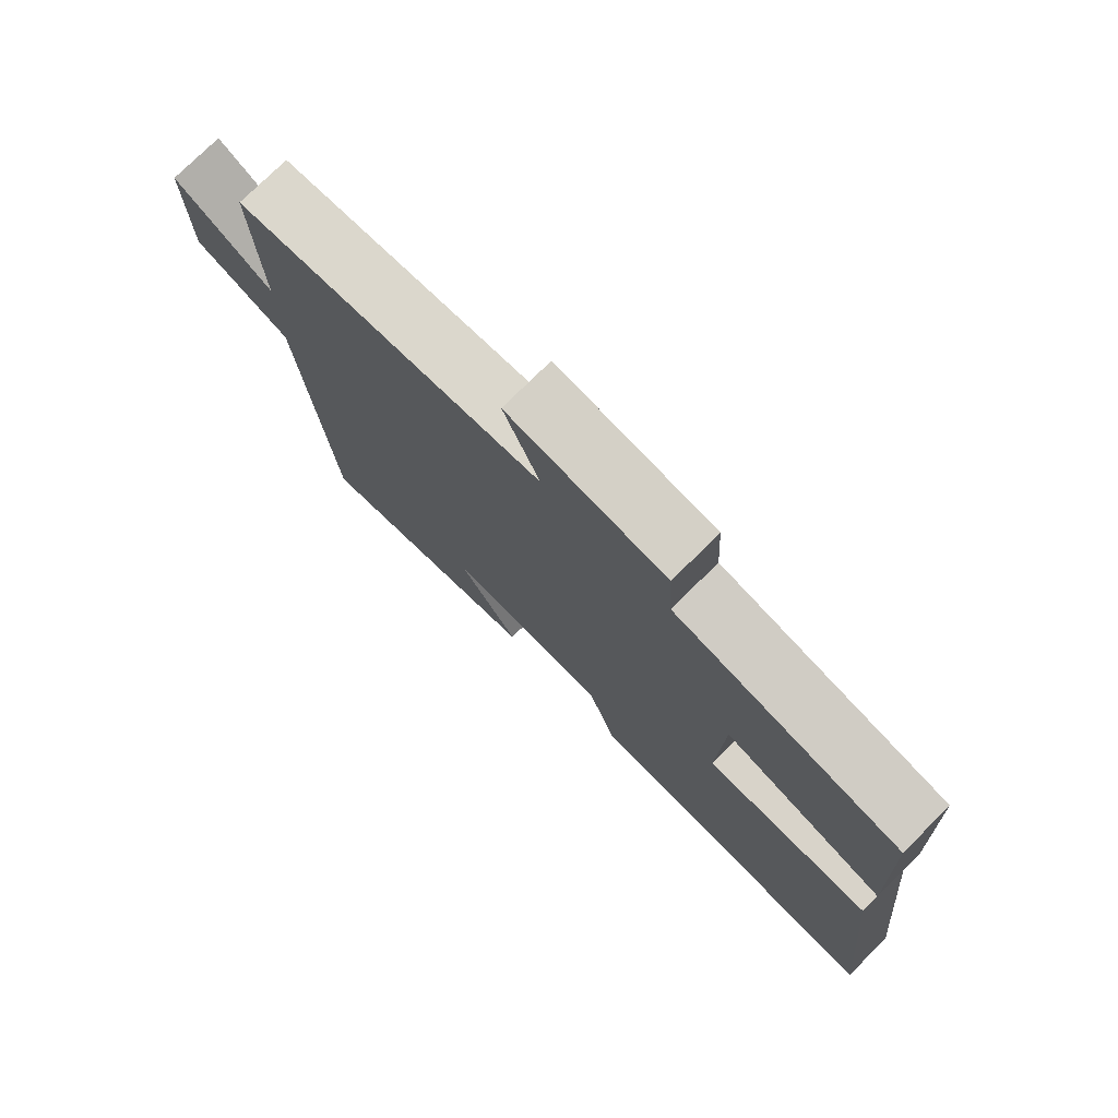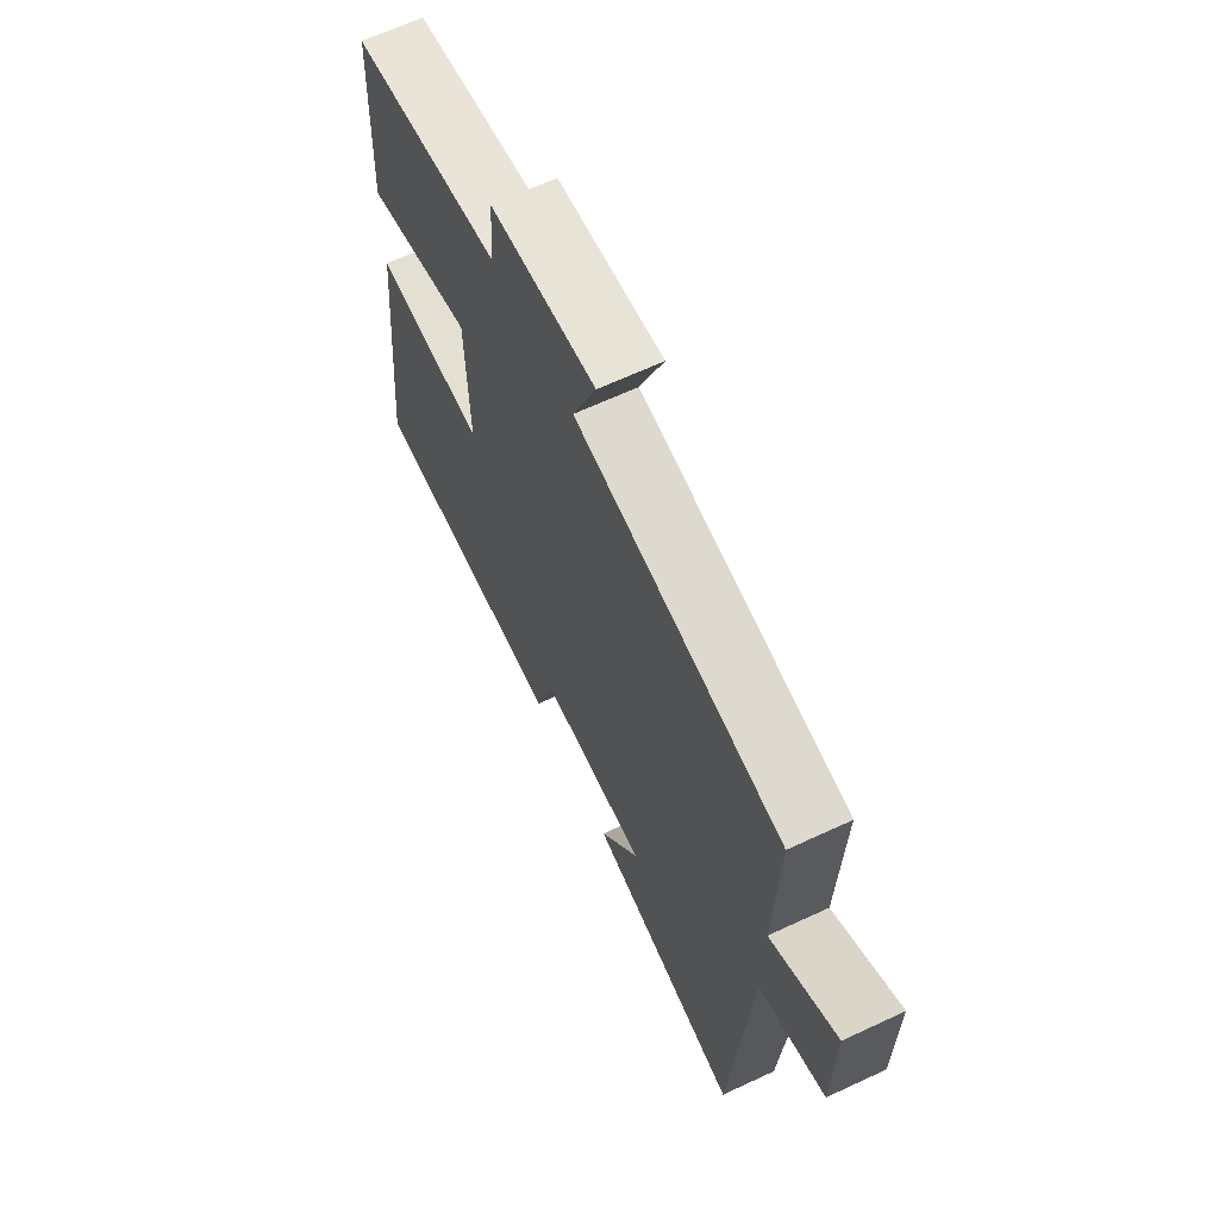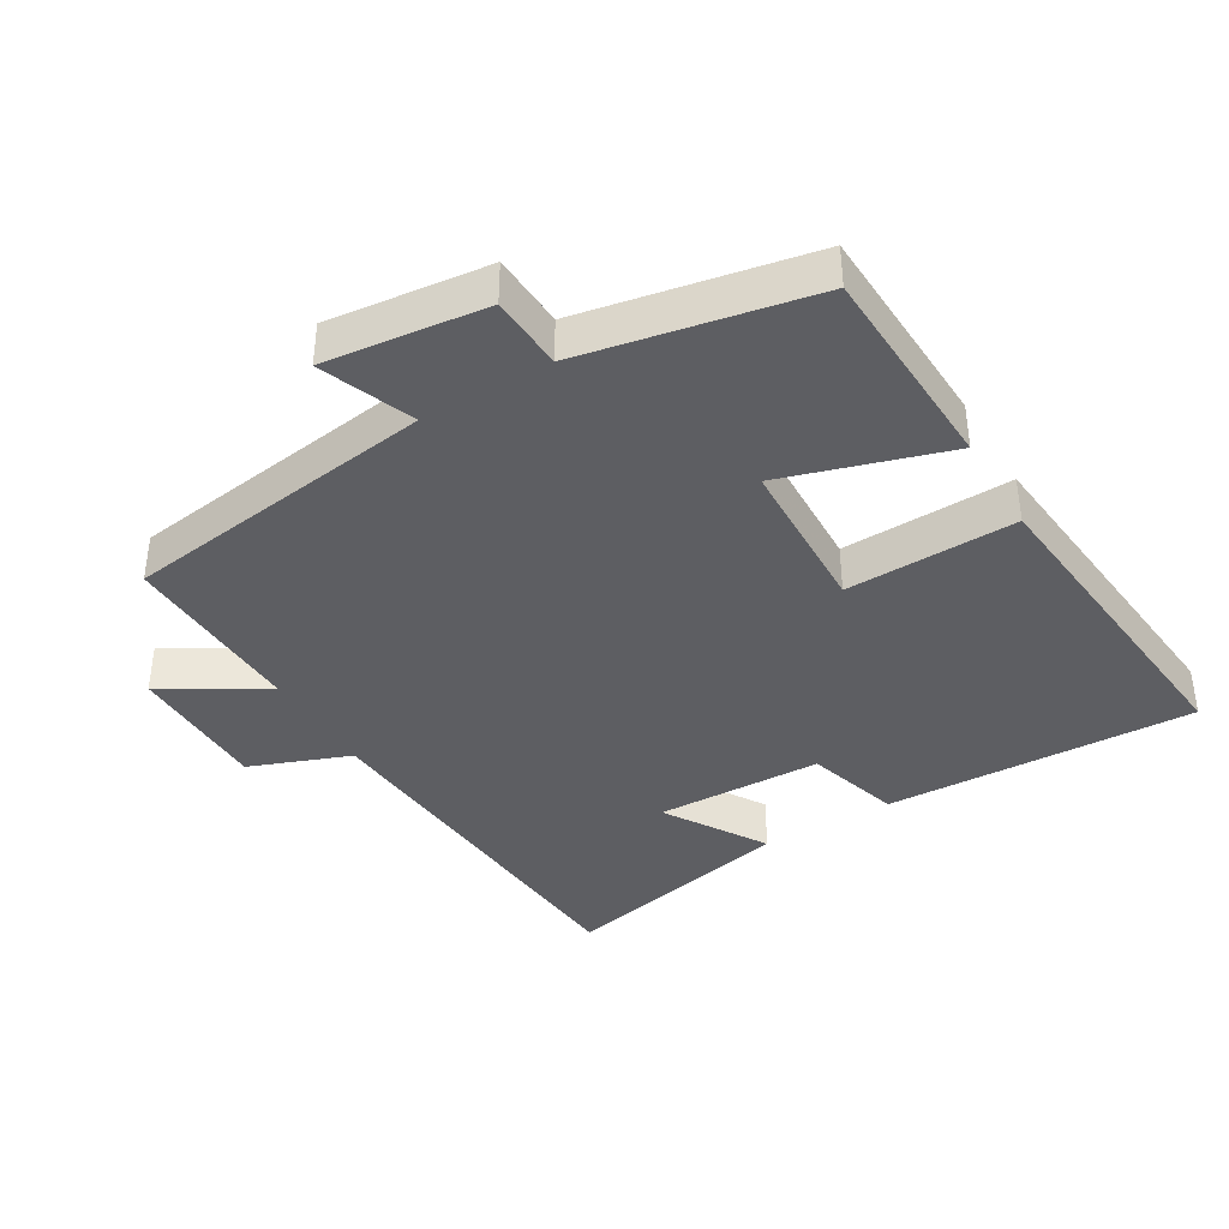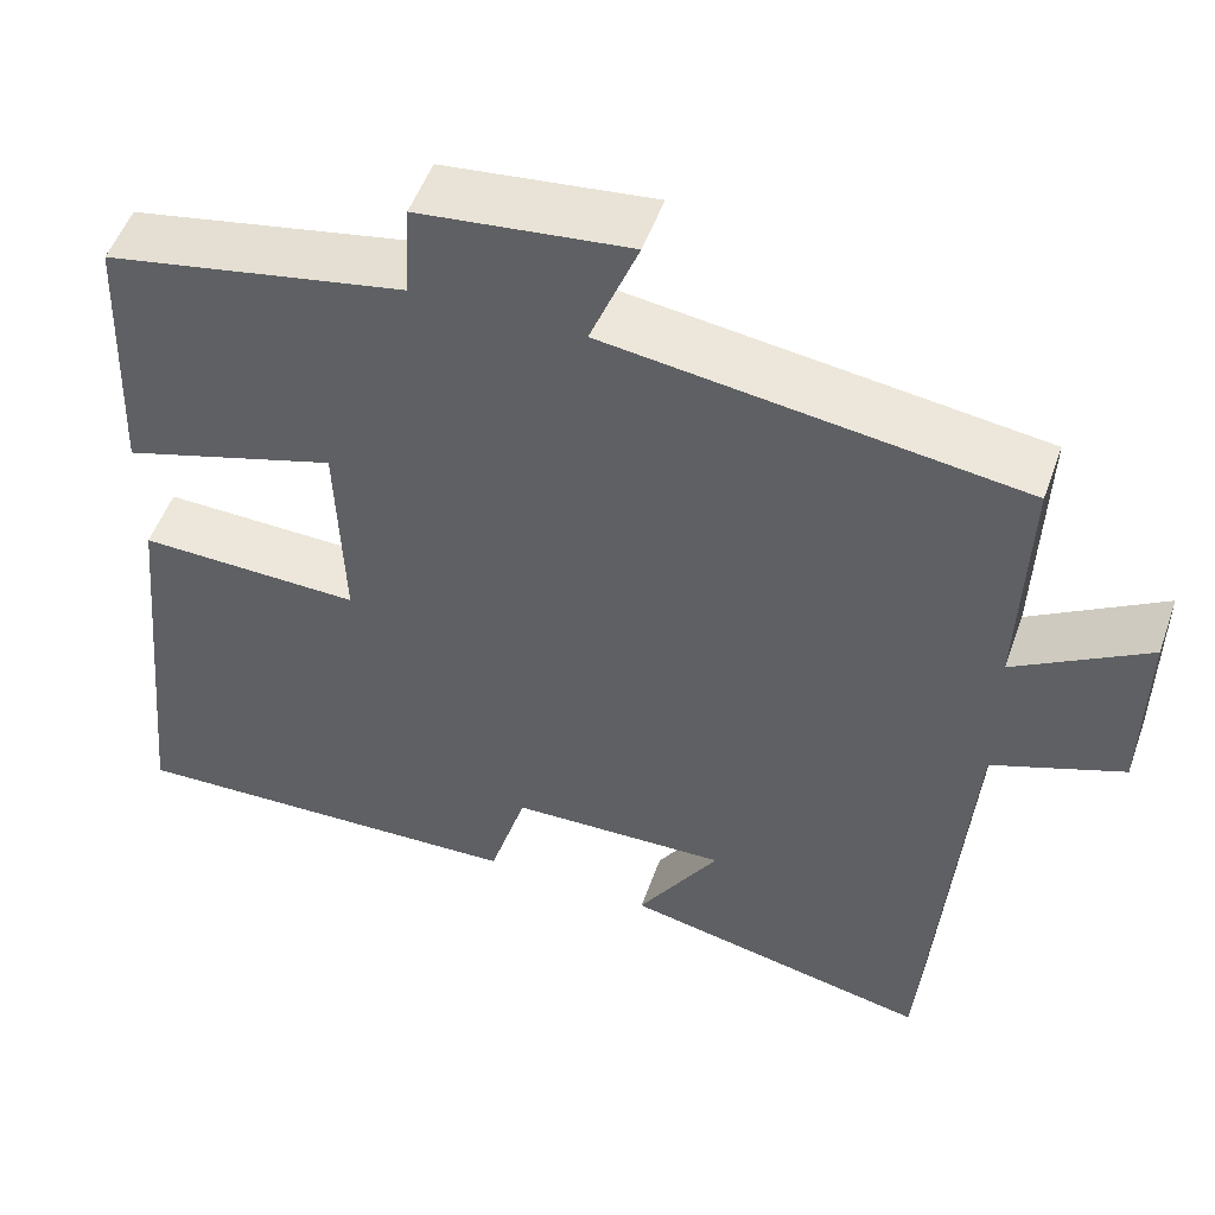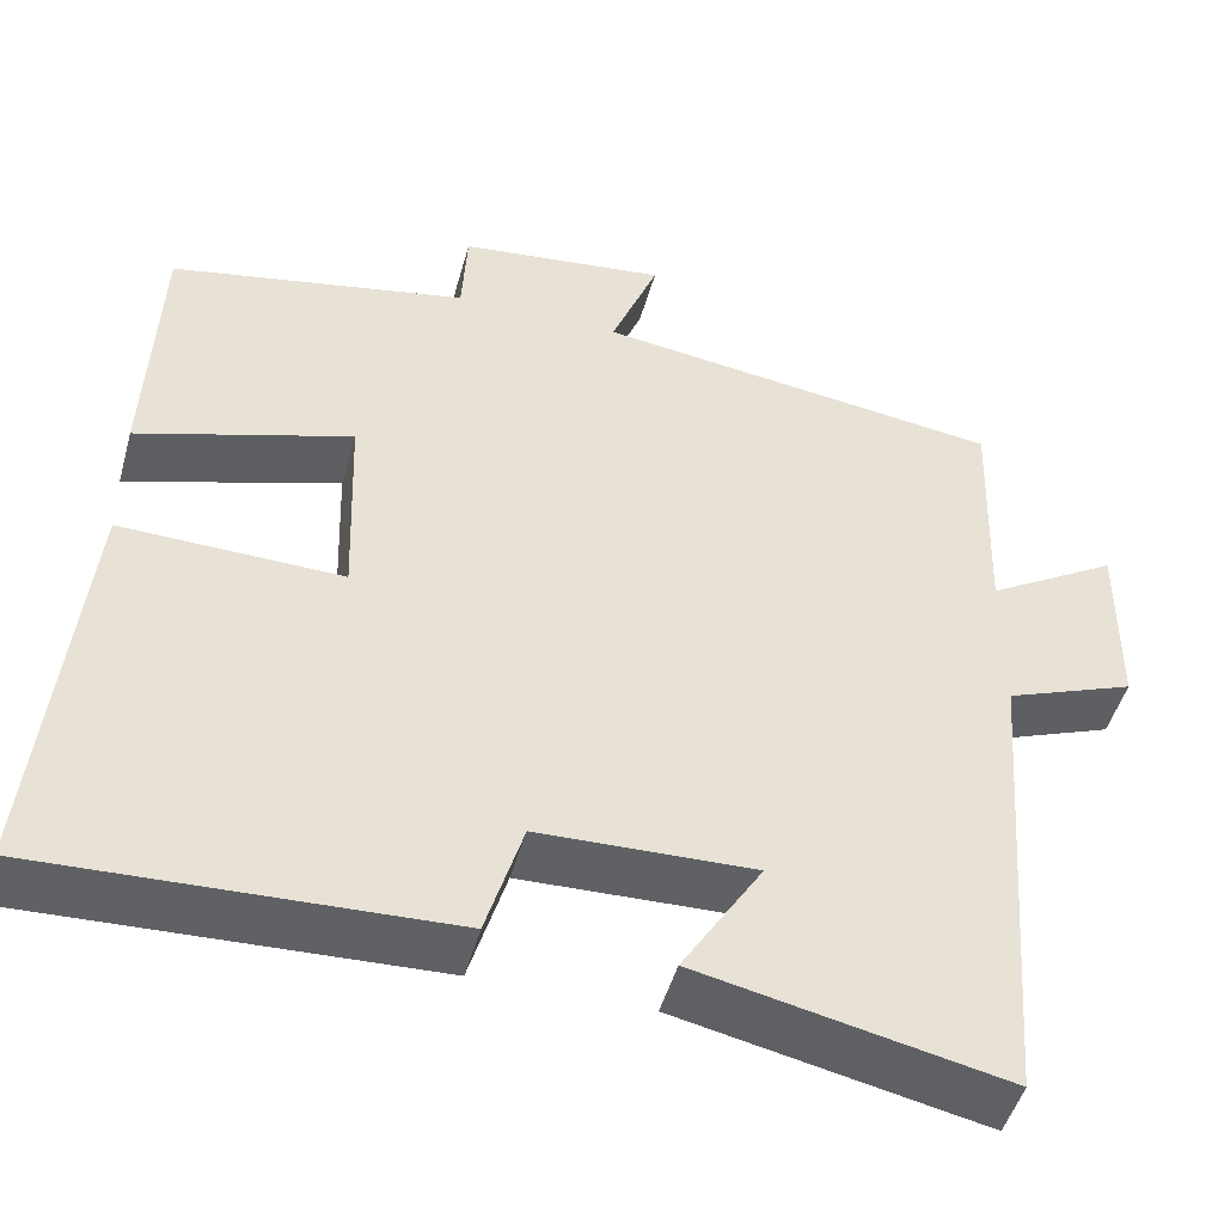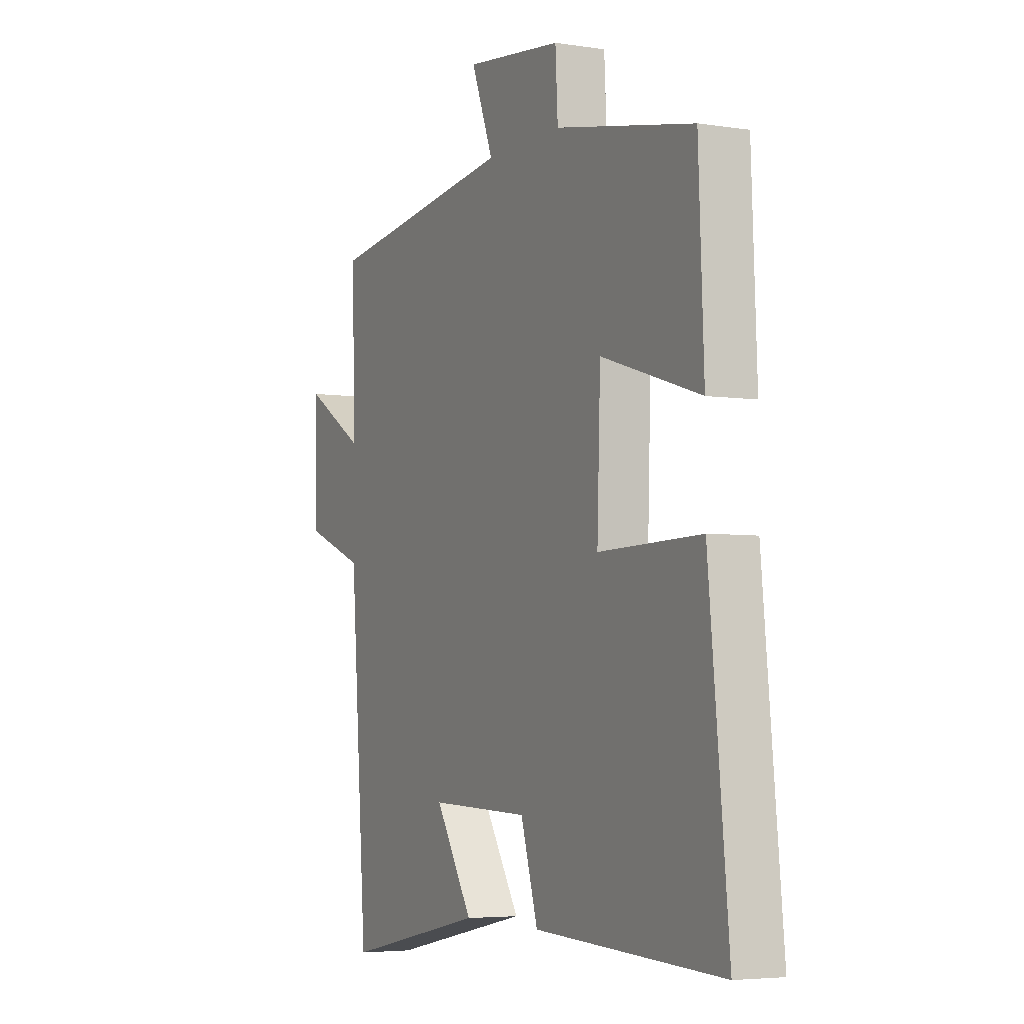
<metadata>
{"format":"obj","ext":"obj","renderer":"f3d","projection":"perspective","resolution":1024,"background":"white","views":[{"elev":76.5,"azim":45.3,"up":"+Z"},{"elev":65.4,"azim":-115.1,"up":"+Z"},{"elev":-39.4,"azim":30.8,"up":"+Y"},{"elev":51.9,"azim":-160.6,"up":"+Z"},{"elev":-48.2,"azim":164.6,"up":"+Z"},{"elev":-4.6,"azim":63.4,"up":"+Z"}]}
</metadata>
<code>
v -0.509 0.07 0.438
v -0.043 0.07 0.5
v -0.097 0.07 0.638
v 0.141 0.07 0.61
v 0.147 0.07 0.5
v 0.487 0.07 0.433
v 0.5 0.07 0.121
v 0.256 0.07 0.197
v 0.248 0.07 -0.039
v 0.5 0.07 -0.033
v 0.548 0.07 -0.519
v 0.088 0.07 -0.5
v 0.046 0.07 -0.36
v -0.2 0.07 -0.352
v -0.108 0.07 -0.5
v -0.457 0.07 -0.574
v -0.5 0.07 -0.012
v -0.648 0.07 0.045
v -0.65 0.07 0.255
v -0.5 0.07 0.164
v -0.509 0 0.438
v -0.043 0 0.5
v -0.097 0 0.638
v 0.141 0 0.61
v 0.147 0 0.5
v 0.487 0 0.433
v 0.5 0 0.121
v 0.256 0 0.197
v 0.248 0 -0.039
v 0.5 0 -0.033
v 0.548 0 -0.519
v 0.088 0 -0.5
v 0.046 0 -0.36
v -0.2 0 -0.352
v -0.108 0 -0.5
v -0.457 0 -0.574
v -0.5 0 -0.012
v -0.648 0 0.045
v -0.65 0 0.255
v -0.5 0 0.164
f 17 18 19 20
f 16 17 20
f 16 20 1 2
f 14 15 16
f 14 16 2
f 13 14 2
f 12 13 2
f 9 10 11 12
f 8 9 12 2
f 5 6 7 8
f 5 8 2 3
f 3 4 5
f 40 39 38 37
f 40 37 36
f 22 21 40 36
f 36 35 34
f 22 36 34
f 22 34 33
f 22 33 32
f 32 31 30 29
f 22 32 29 28
f 28 27 26 25
f 23 22 28 25
f 25 24 23
f 1 21 22 2
f 2 22 23 3
f 3 23 24 4
f 4 24 25 5
f 5 25 26 6
f 6 26 27 7
f 7 27 28 8
f 8 28 29 9
f 9 29 30 10
f 10 30 31 11
f 11 31 32 12
f 12 32 33 13
f 13 33 34 14
f 14 34 35 15
f 15 35 36 16
f 16 36 37 17
f 17 37 38 18
f 18 38 39 19
f 19 39 40 20
f 20 40 21 1

</code>
